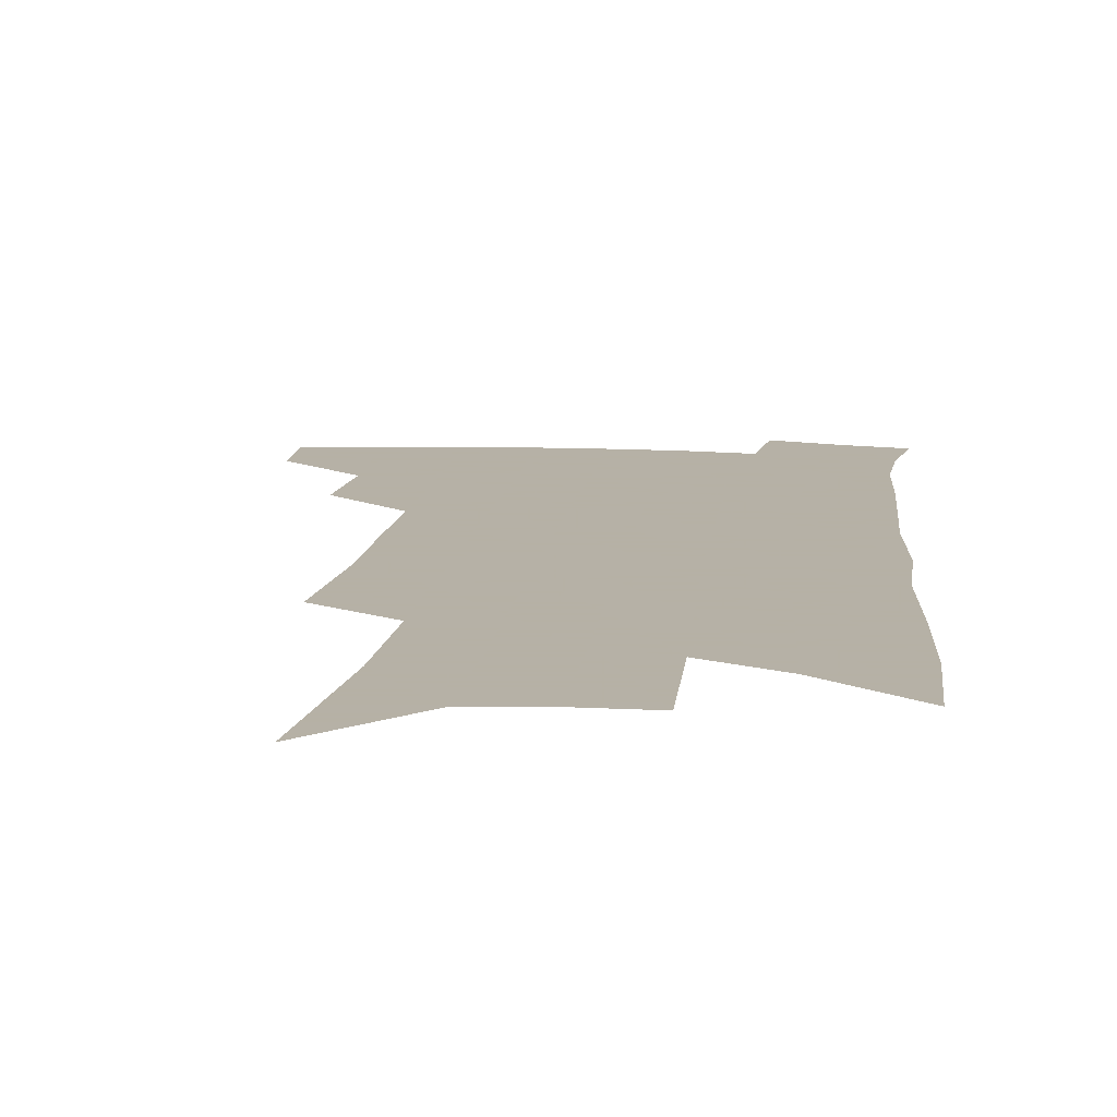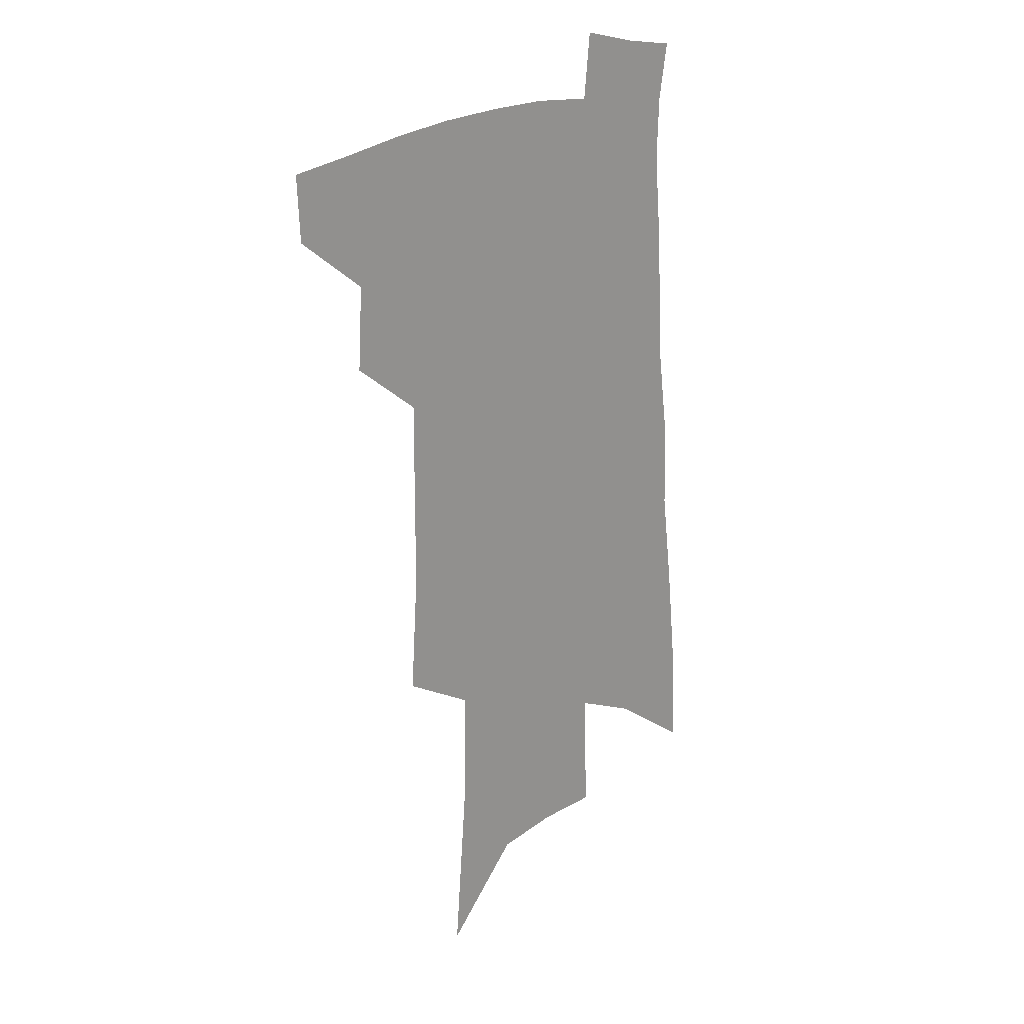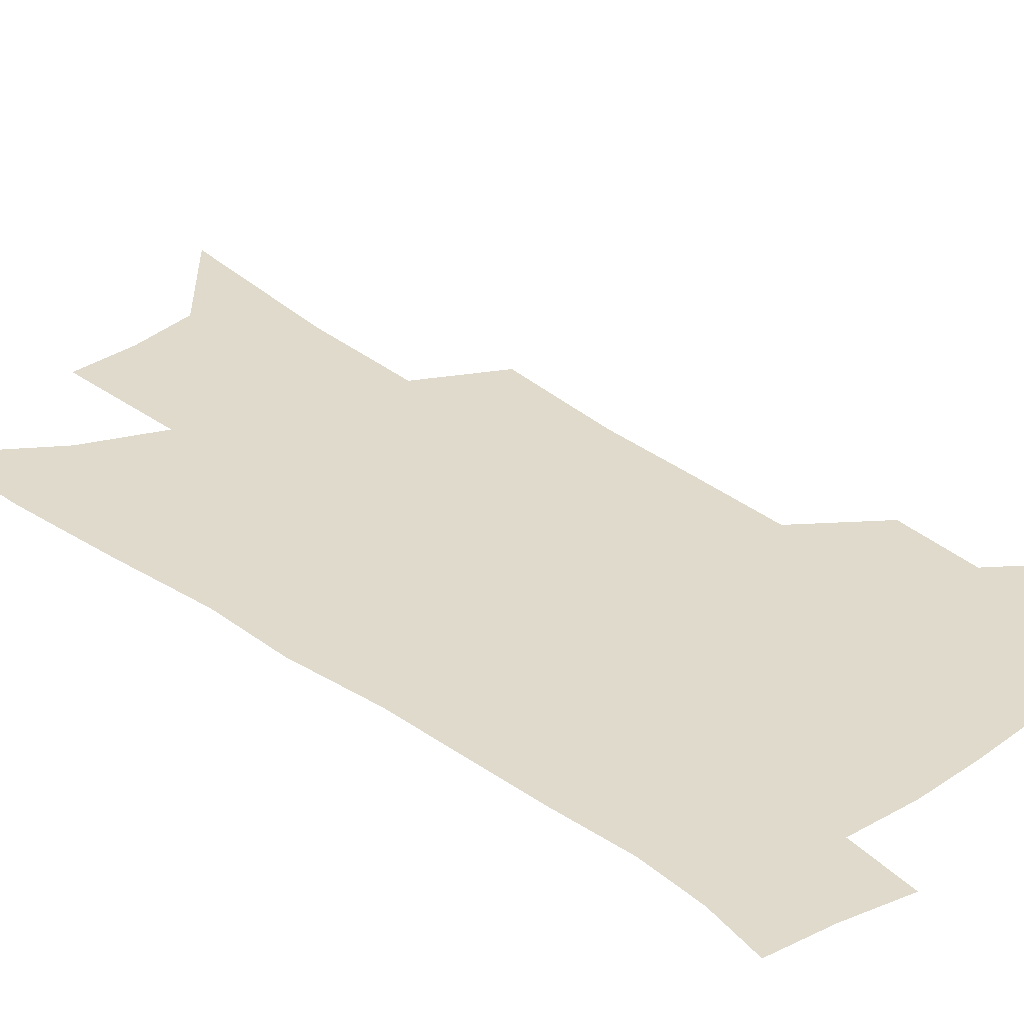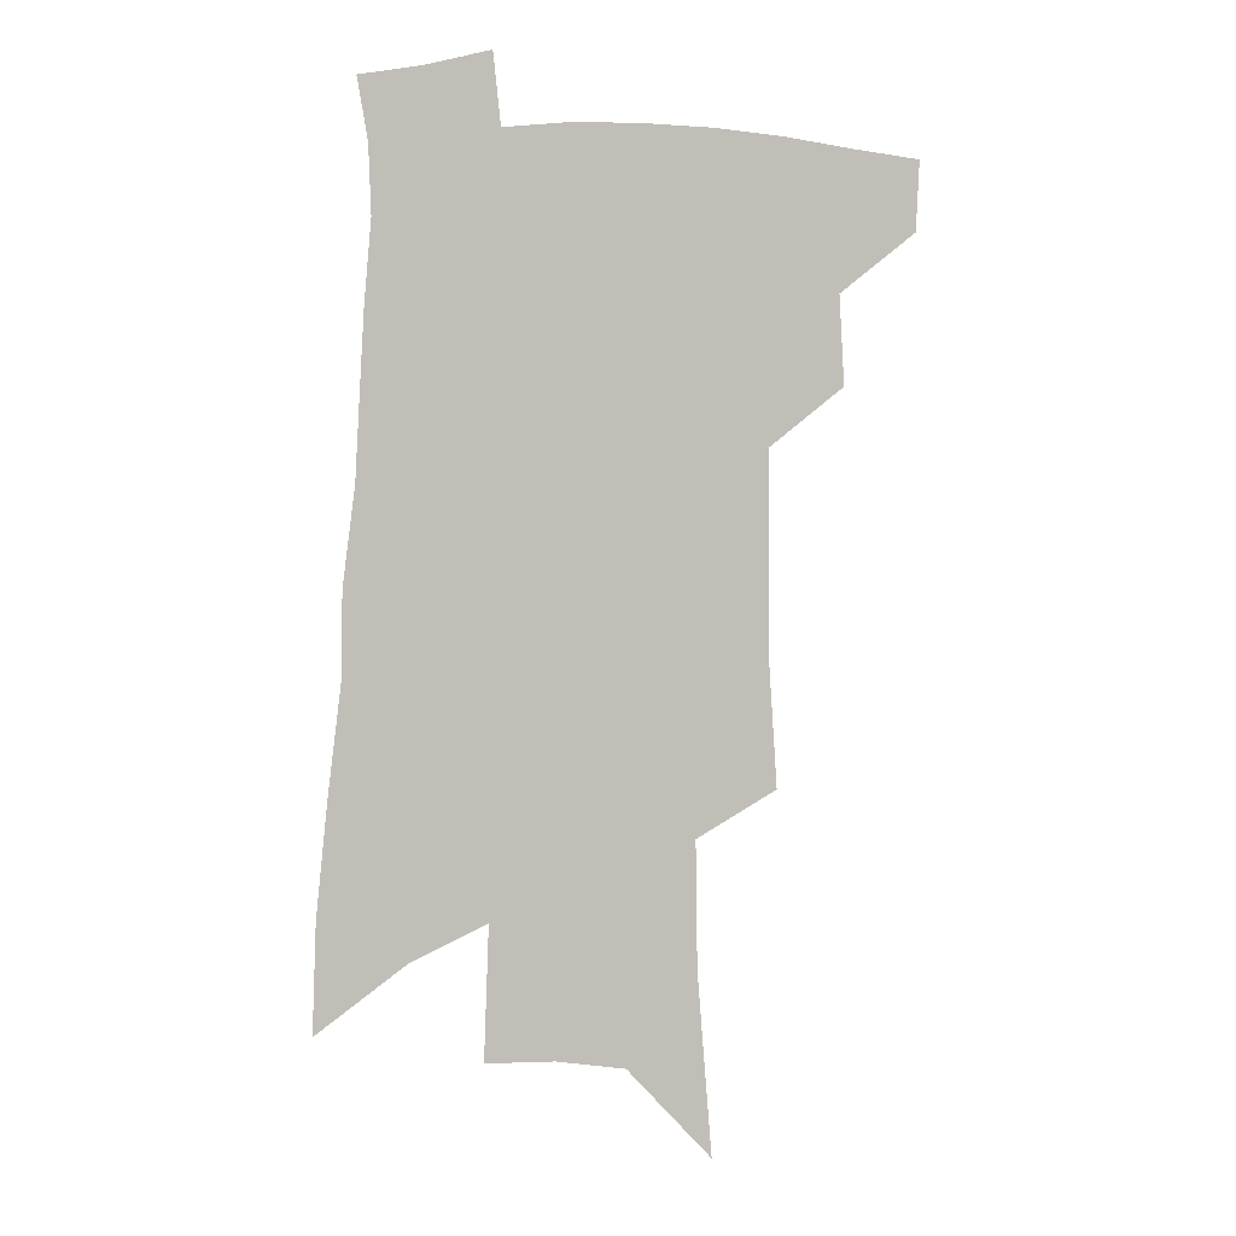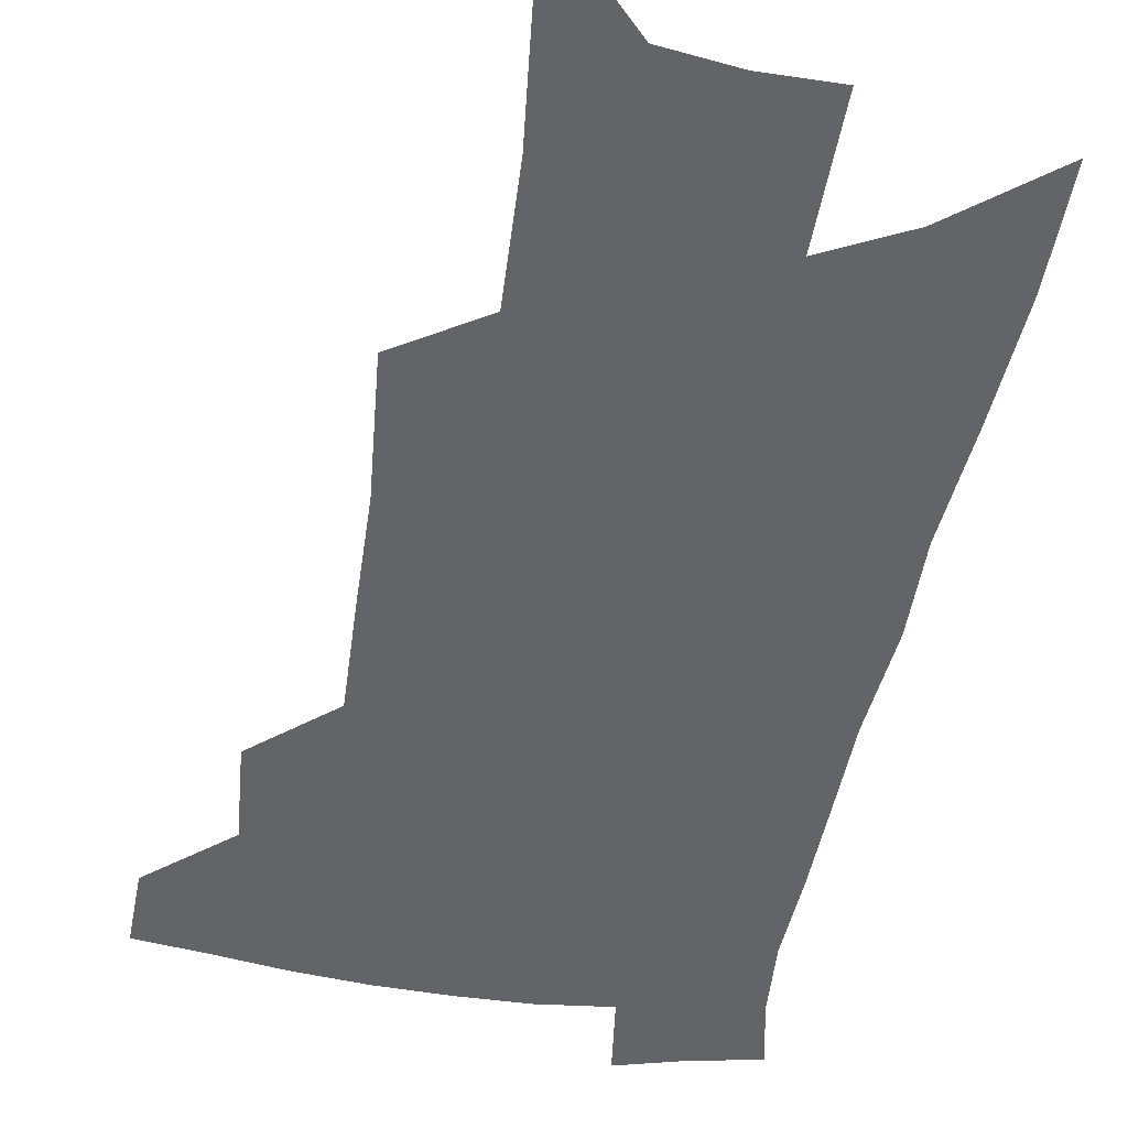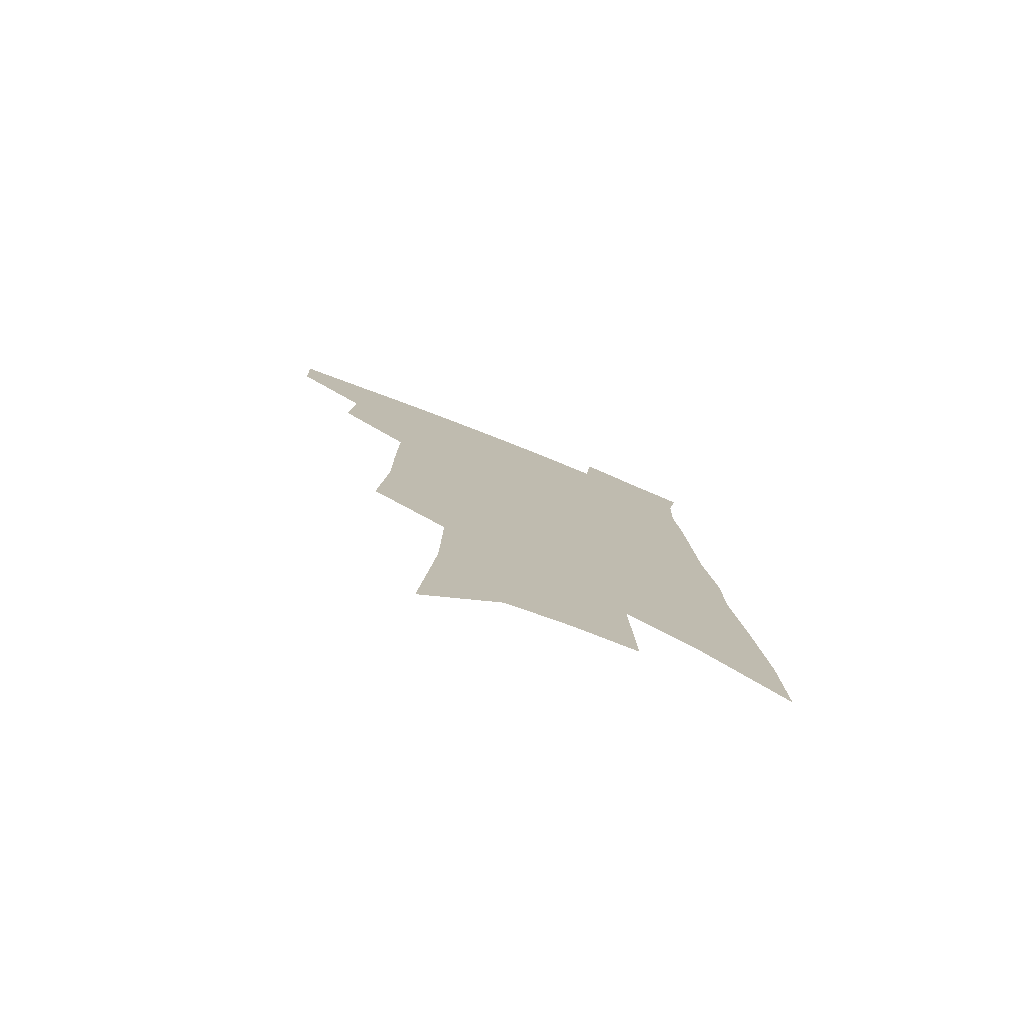
<metadata>
{"format":"obj","ext":"obj","renderer":"f3d","projection":"perspective","resolution":1024,"background":"white","views":[{"elev":12.1,"azim":8.0,"up":"+Z"},{"elev":21.9,"azim":-43.9,"up":"+Y"},{"elev":33.1,"azim":137.2,"up":"+Z"},{"elev":4.6,"azim":170.4,"up":"+Y"},{"elev":-51.3,"azim":-8.3,"up":"+Z"},{"elev":-78.4,"azim":-21.6,"up":"+Y"}]}
</metadata>
<code>
v 507.6 443.1 0
v 506.5 468 0
v 532.8 389.8 0
v 534.7 421.7 0
v 533.8 447.3 0
v 530.7 471.3 0
v 555.9 249.6 0
v 559 296.1 0
v 559.1 332.4 0
v 559.5 368.7 0
v 559.9 400 0
v 559.5 426.4 0
v 558.6 450.4 0
v 554.7 475 0
v 578.8 119.1 0
v 584.1 186.7 0
v 584.8 232.9 0
v 584.2 273 0
v 584.8 313.2 0
v 583.5 344.3 0
v 583.3 376.4 0
v 583.5 405.3 0
v 583.3 430.3 0
v 581.8 452.8 0
v 578.9 477.4 0
v 609.4 152.5 0
v 610 205.1 0
v 608.5 243.4 0
v 608.1 286 0
v 607.1 319.5 0
v 606.3 351.1 0
v 605.8 380.8 0
v 605.5 407 0
v 605.4 431.2 0
v 605.2 454.1 0
v 603.2 478.5 0
v 634.2 156.3 0
v 633.3 212.6 0
v 631.6 251.1 0
v 630.2 287 0
v 628.9 321.7 0
v 628.1 350.8 0
v 627.2 382.5 0
v 627.2 408.1 0
v 627.6 432 0
v 628.3 454.4 0
v 627.3 478.5 0
v 659.2 156.7 0
v 657.3 205.6 0
v 654.9 247.4 0
v 652.3 286.6 0
v 650.9 319.4 0
v 650.2 348.5 0
v 648.8 380 0
v 648.8 405.6 0
v 649.2 430.7 0
v 650.1 454.1 0
v 652 476.2 0
v 654.7 501.8 0
v 684.7 192.9 0
v 680.6 237.2 0
v 677.1 276.7 0
v 674.7 311.6 0
v 673.3 343 0
v 672.3 372.8 0
v 670.6 402.2 0
v 671.3 427.1 0
v 671.6 452 0
v 674.2 473.4 0
v 677.8 496.2 0
v 717.9 168.4 0
v 716.4 208.3 0
v 712.1 249.9 0
v 707.2 289.7 0
v 706.4 321.5 0
v 701.8 357 0
v 700.1 387.4 0
v 698.3 416.5 0
v 695.7 446 0
v 696.5 470.5 0
v 700.2 492.6 0
f 4 5 1
f 1 5 2
f 5 6 2
f 10 11 3
f 3 11 4
f 11 12 4
f 4 12 5
f 12 13 5
f 5 13 6
f 13 14 6
f 17 18 7
f 7 18 8
f 18 19 8
f 8 19 9
f 19 20 9
f 9 20 10
f 20 21 10
f 10 21 11
f 21 22 11
f 11 22 12
f 22 23 12
f 12 23 13
f 23 24 13
f 13 24 14
f 24 25 14
f 15 26 16
f 26 27 16
f 16 27 17
f 27 28 17
f 17 28 18
f 28 29 18
f 18 29 19
f 29 30 19
f 19 30 20
f 30 31 20
f 20 31 21
f 31 32 21
f 21 32 22
f 32 33 22
f 22 33 23
f 33 34 23
f 23 34 24
f 34 35 24
f 24 35 25
f 35 36 25
f 26 37 27
f 37 38 27
f 27 38 28
f 38 39 28
f 28 39 29
f 39 40 29
f 29 40 30
f 40 41 30
f 30 41 31
f 41 42 31
f 31 42 32
f 42 43 32
f 32 43 33
f 43 44 33
f 33 44 34
f 44 45 34
f 34 45 35
f 45 46 35
f 35 46 36
f 46 47 36
f 37 48 38
f 48 49 38
f 38 49 39
f 49 50 39
f 39 50 40
f 50 51 40
f 40 51 41
f 51 52 41
f 41 52 42
f 52 53 42
f 42 53 43
f 53 54 43
f 43 54 44
f 54 55 44
f 44 55 45
f 55 56 45
f 45 56 46
f 56 57 46
f 46 57 47
f 57 58 47
f 49 60 50
f 60 61 50
f 50 61 51
f 61 62 51
f 51 62 52
f 62 63 52
f 52 63 53
f 63 64 53
f 53 64 54
f 64 65 54
f 54 65 55
f 65 66 55
f 55 66 56
f 66 67 56
f 56 67 57
f 67 68 57
f 57 68 58
f 68 69 58
f 58 69 59
f 69 70 59
f 60 71 61
f 71 72 61
f 61 72 62
f 72 73 62
f 62 73 63
f 73 74 63
f 63 74 64
f 74 75 64
f 64 75 65
f 75 76 65
f 65 76 66
f 76 77 66
f 66 77 67
f 77 78 67
f 67 78 68
f 78 79 68
f 68 79 69
f 79 80 69
f 69 80 70
f 80 81 70

</code>
